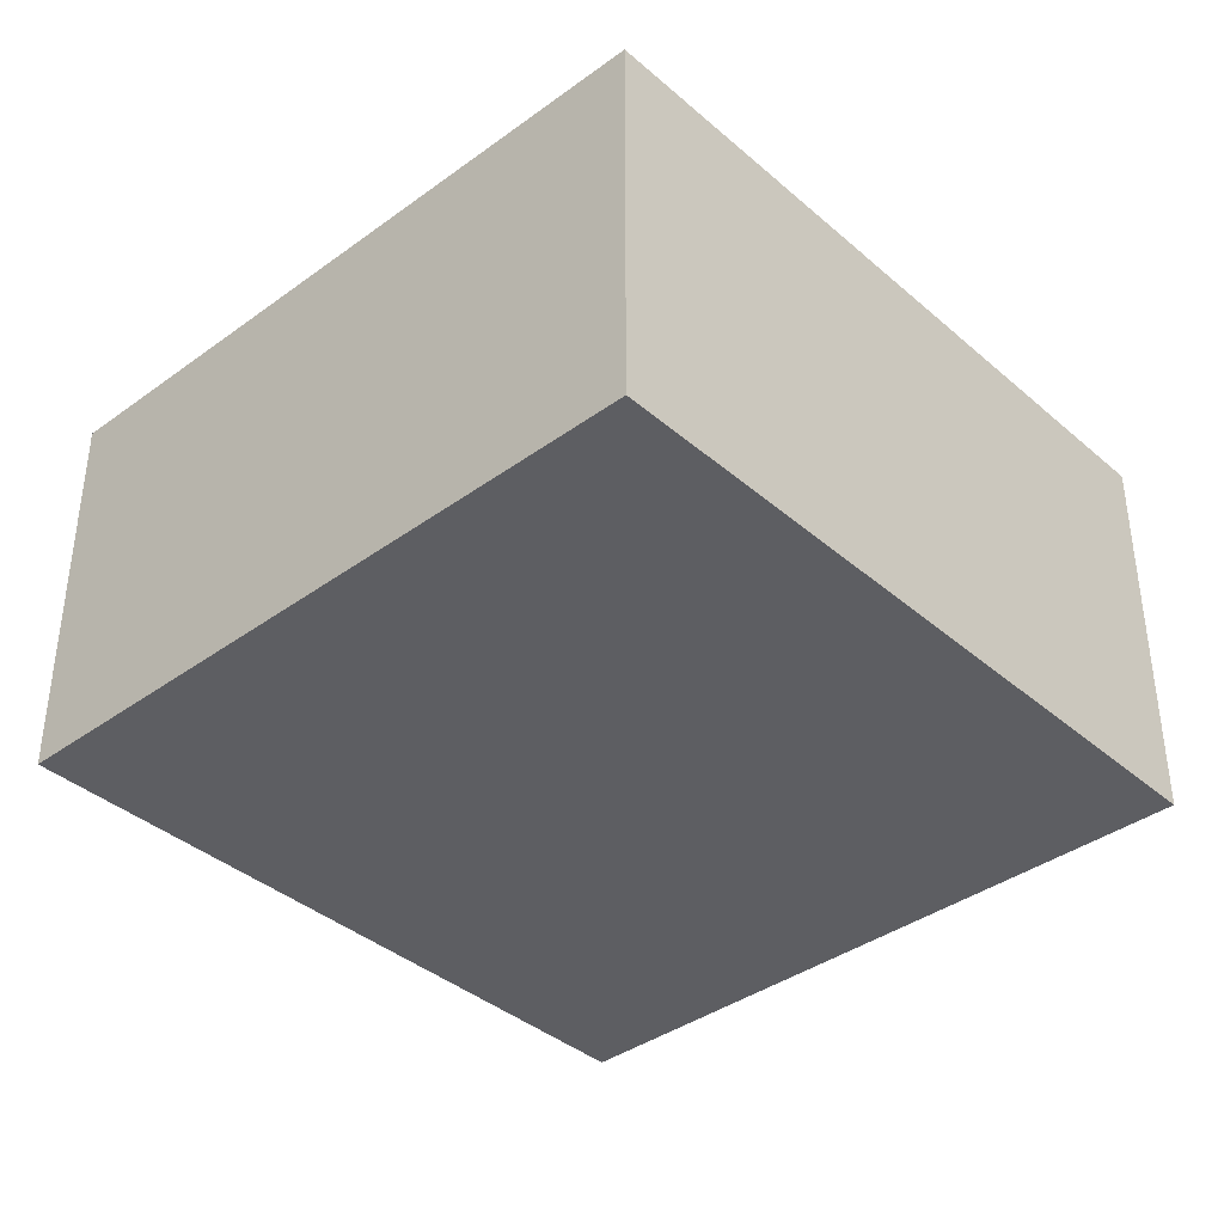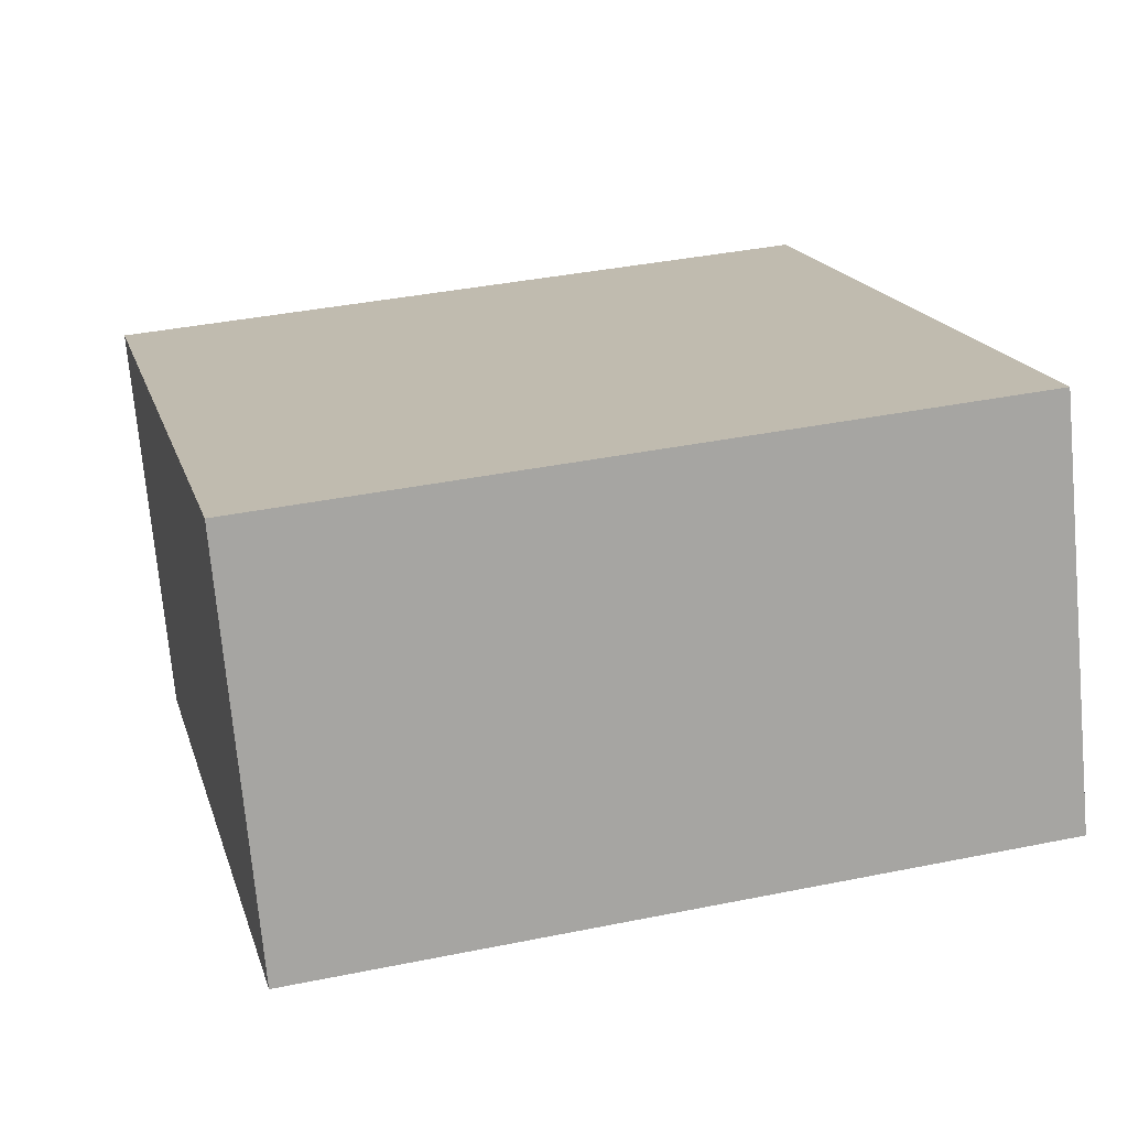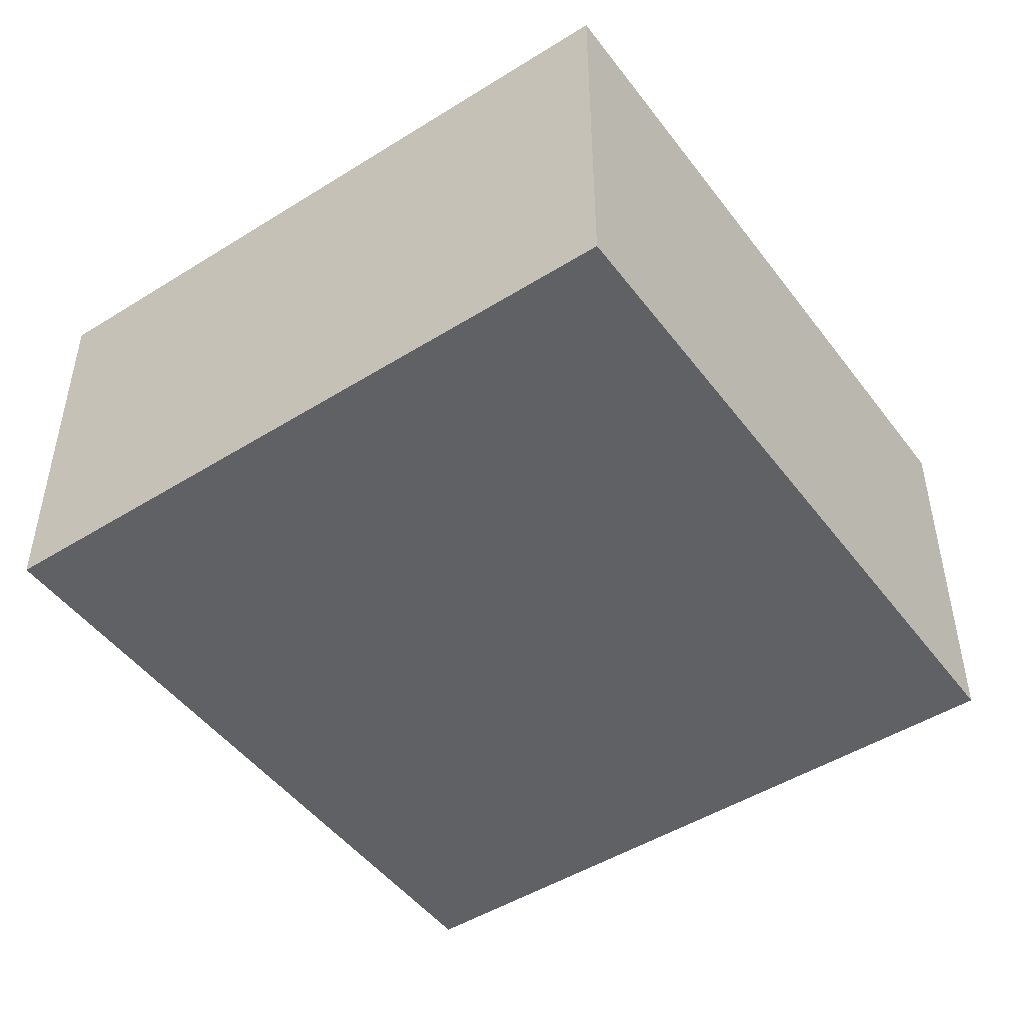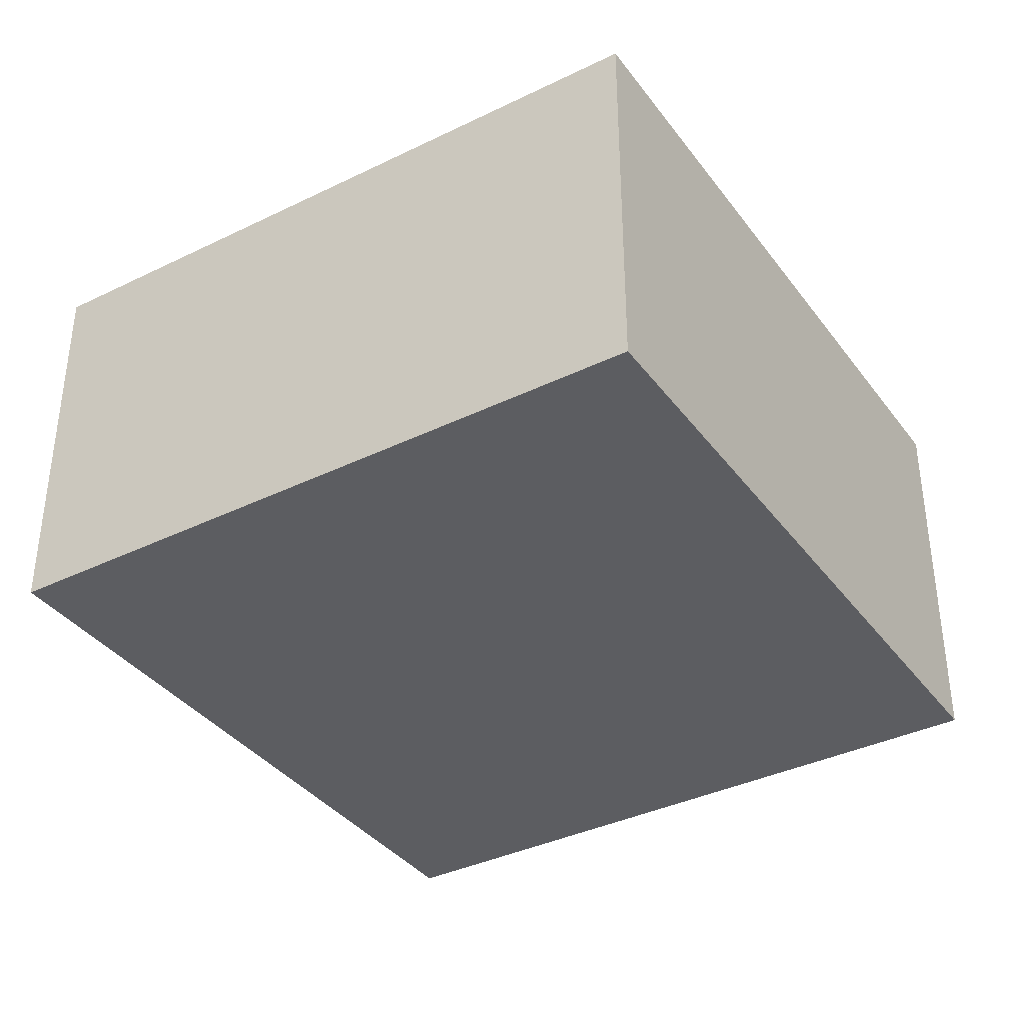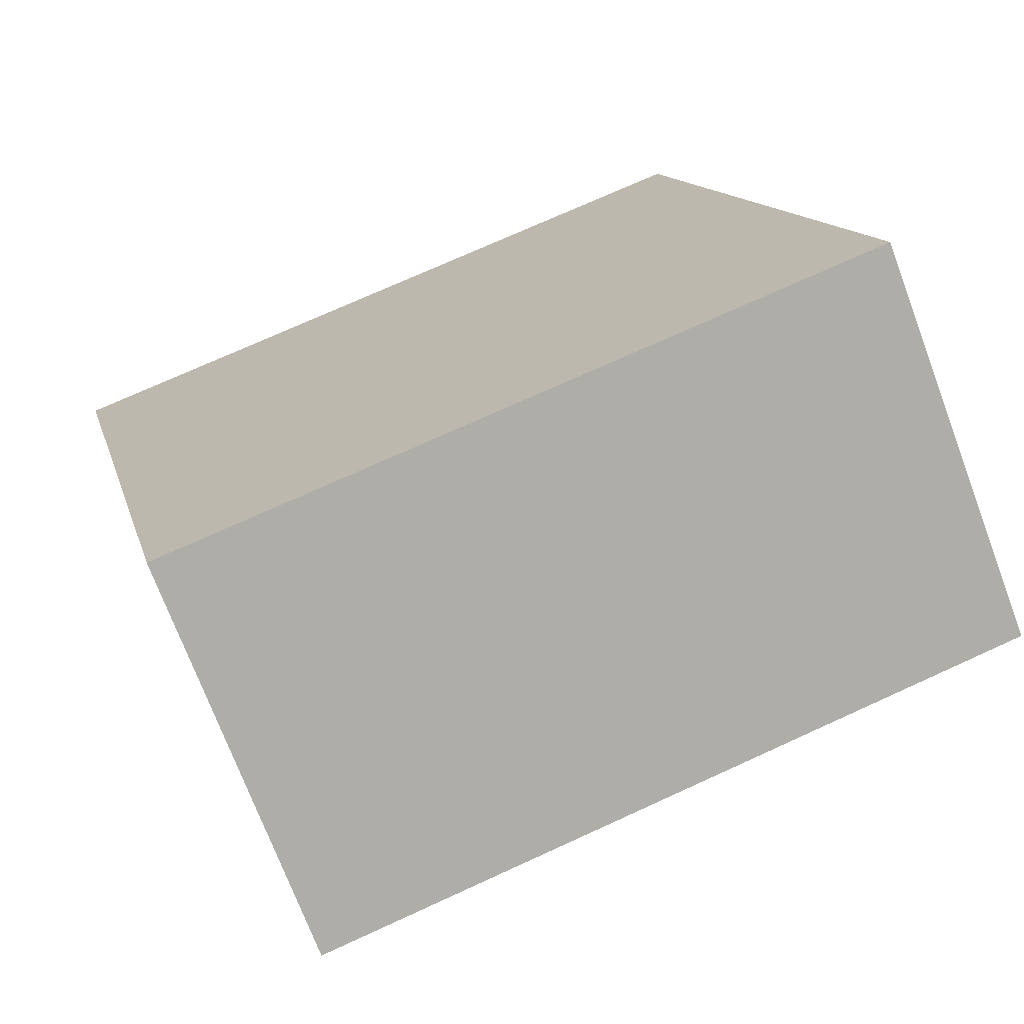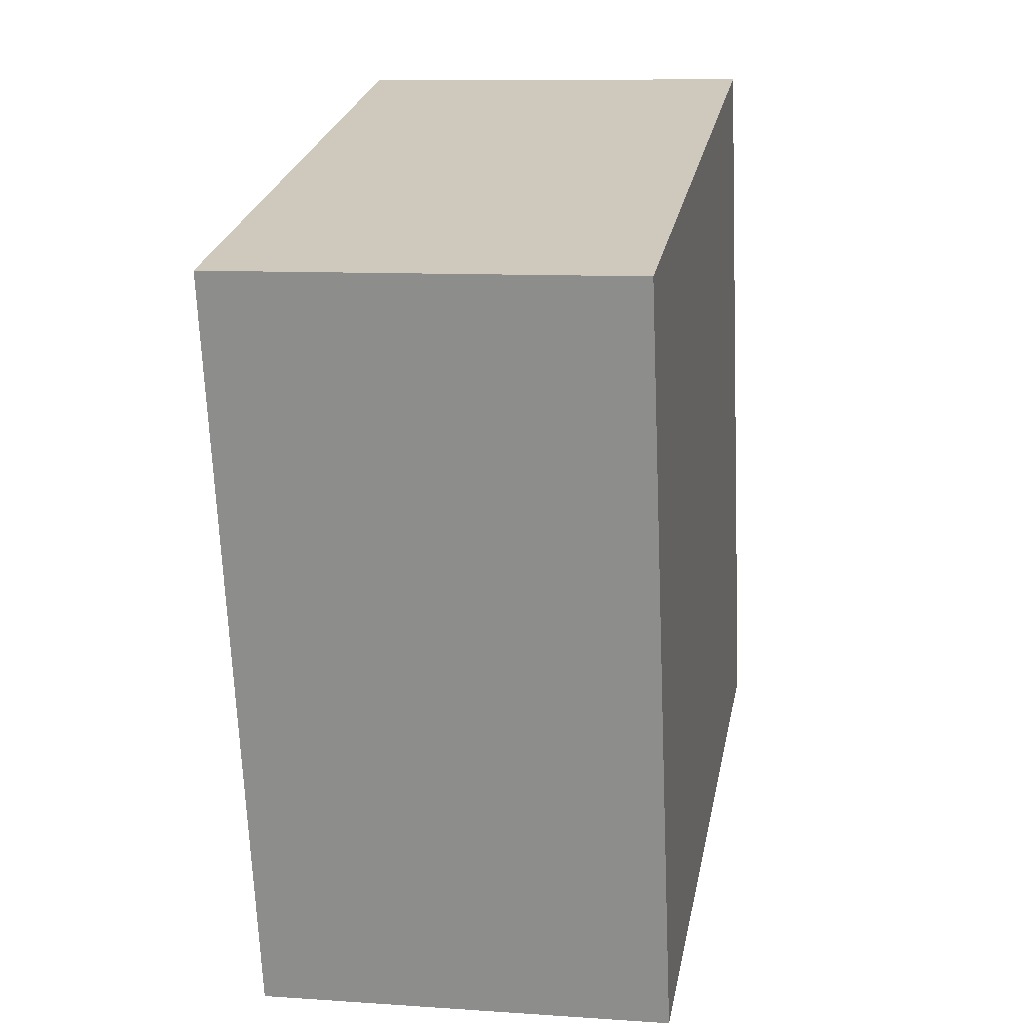
<metadata>
{"format":"obj","ext":"obj","renderer":"f3d","projection":"perspective","resolution":1024,"background":"white","views":[{"elev":-38.4,"azim":-151.1,"up":"+Y"},{"elev":-72.7,"azim":5.2,"up":"+Z"},{"elev":-47.9,"azim":21.4,"up":"+Y"},{"elev":-37.1,"azim":18.4,"up":"+Y"},{"elev":-72.4,"azim":20.6,"up":"+Z"},{"elev":9.5,"azim":-79.6,"up":"+Z"}]}
</metadata>
<code>
v  0.836 1.892 -3.424
v  3.285 1.892 0.801
v  4.12 1.892 -2.623
v  0 1.892 1.159e-16
v  4.12 1.606e-16 -2.623
v  0.836 2.097e-16 -3.424
v  0 0 0
v  3.285 -4.905e-17 0.801
g defaultobject
f 1 2 3
f 2 1 4
f 5 1 3
f 1 5 6
f 6 4 1
f 4 6 7
f 7 2 4
f 2 7 8
f 8 3 2
f 3 8 5
f 5 7 6
f 7 5 8

</code>
